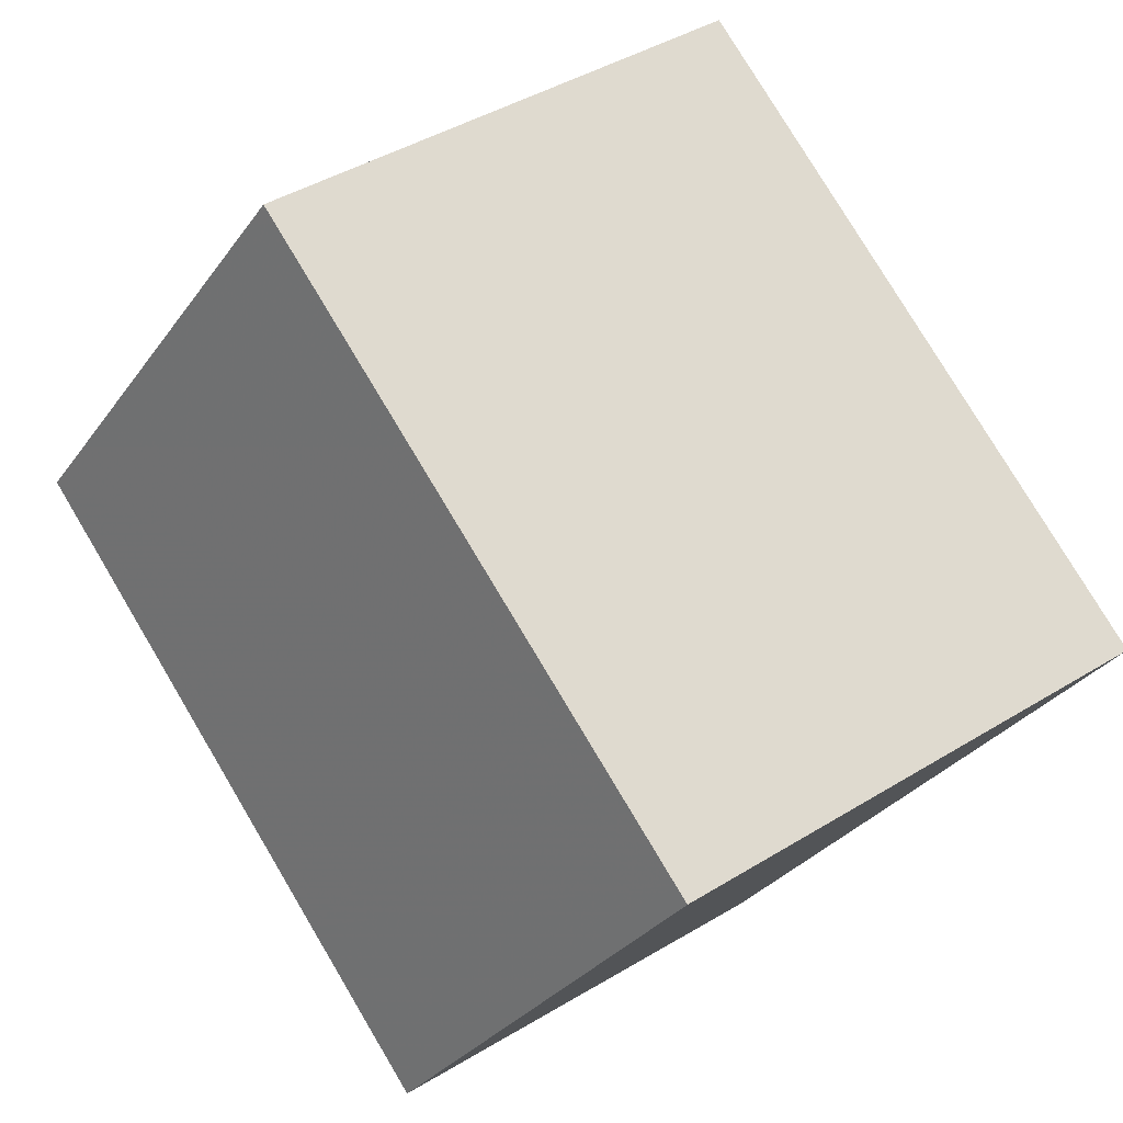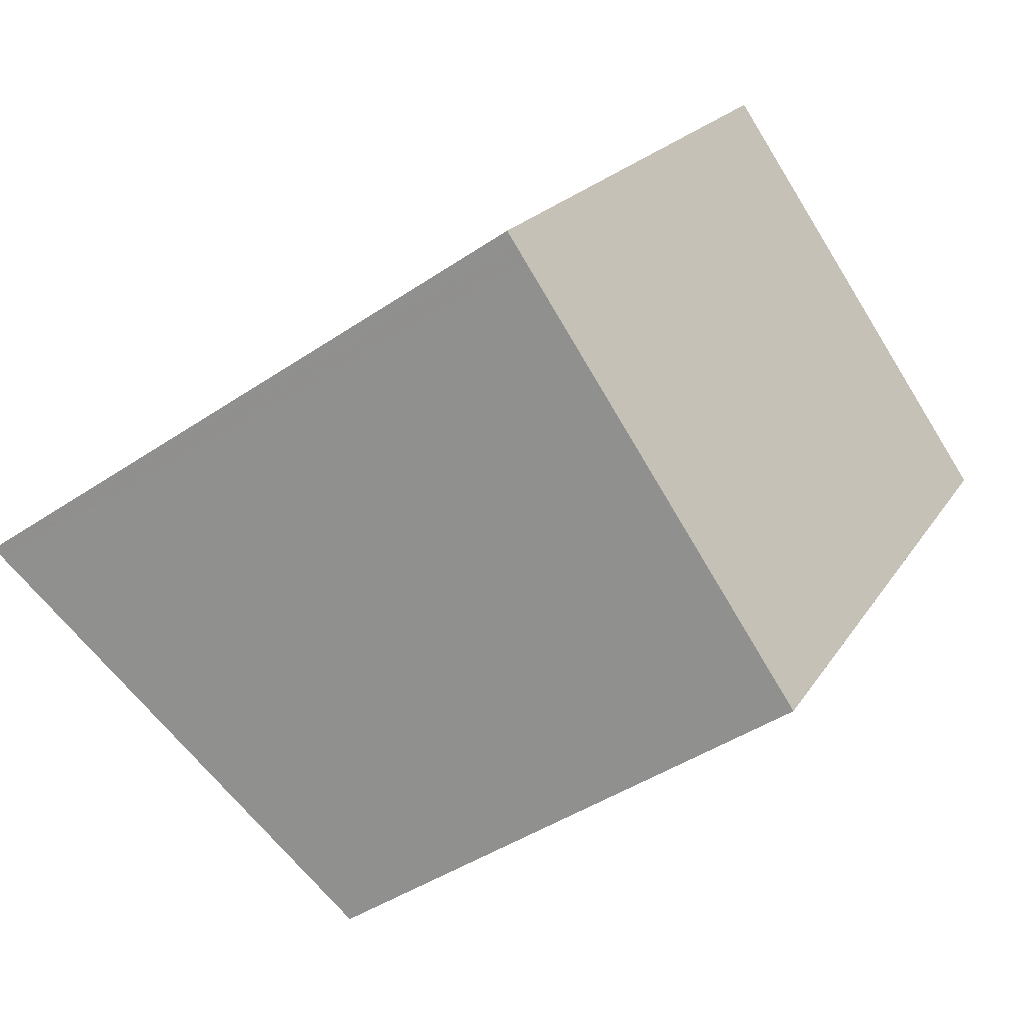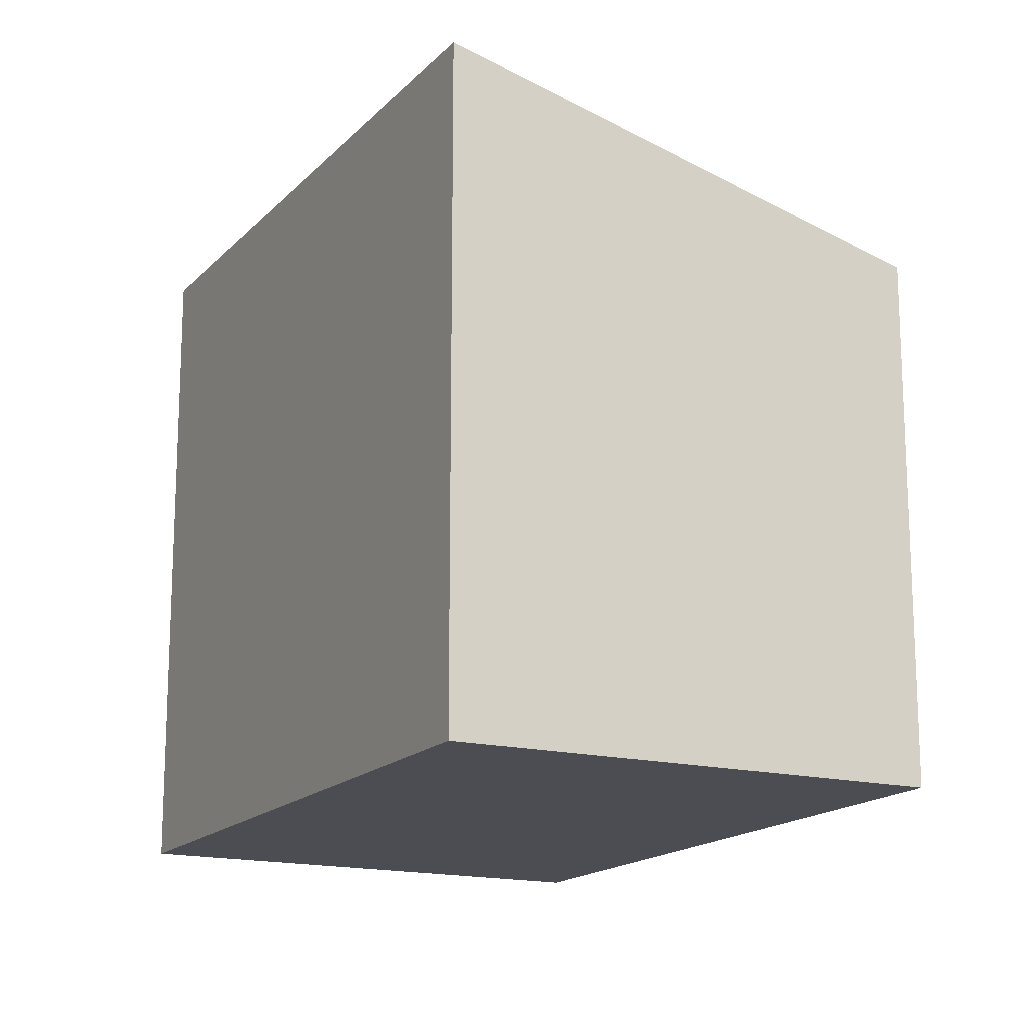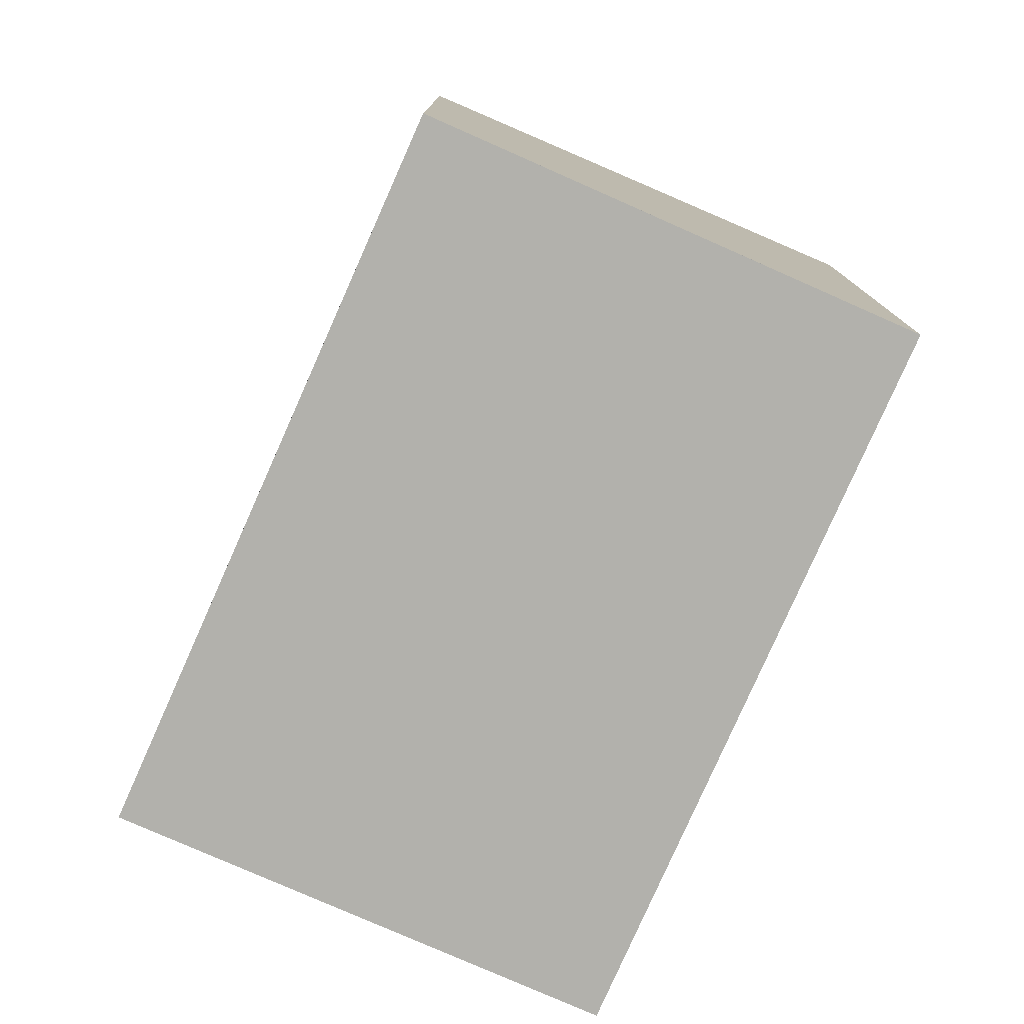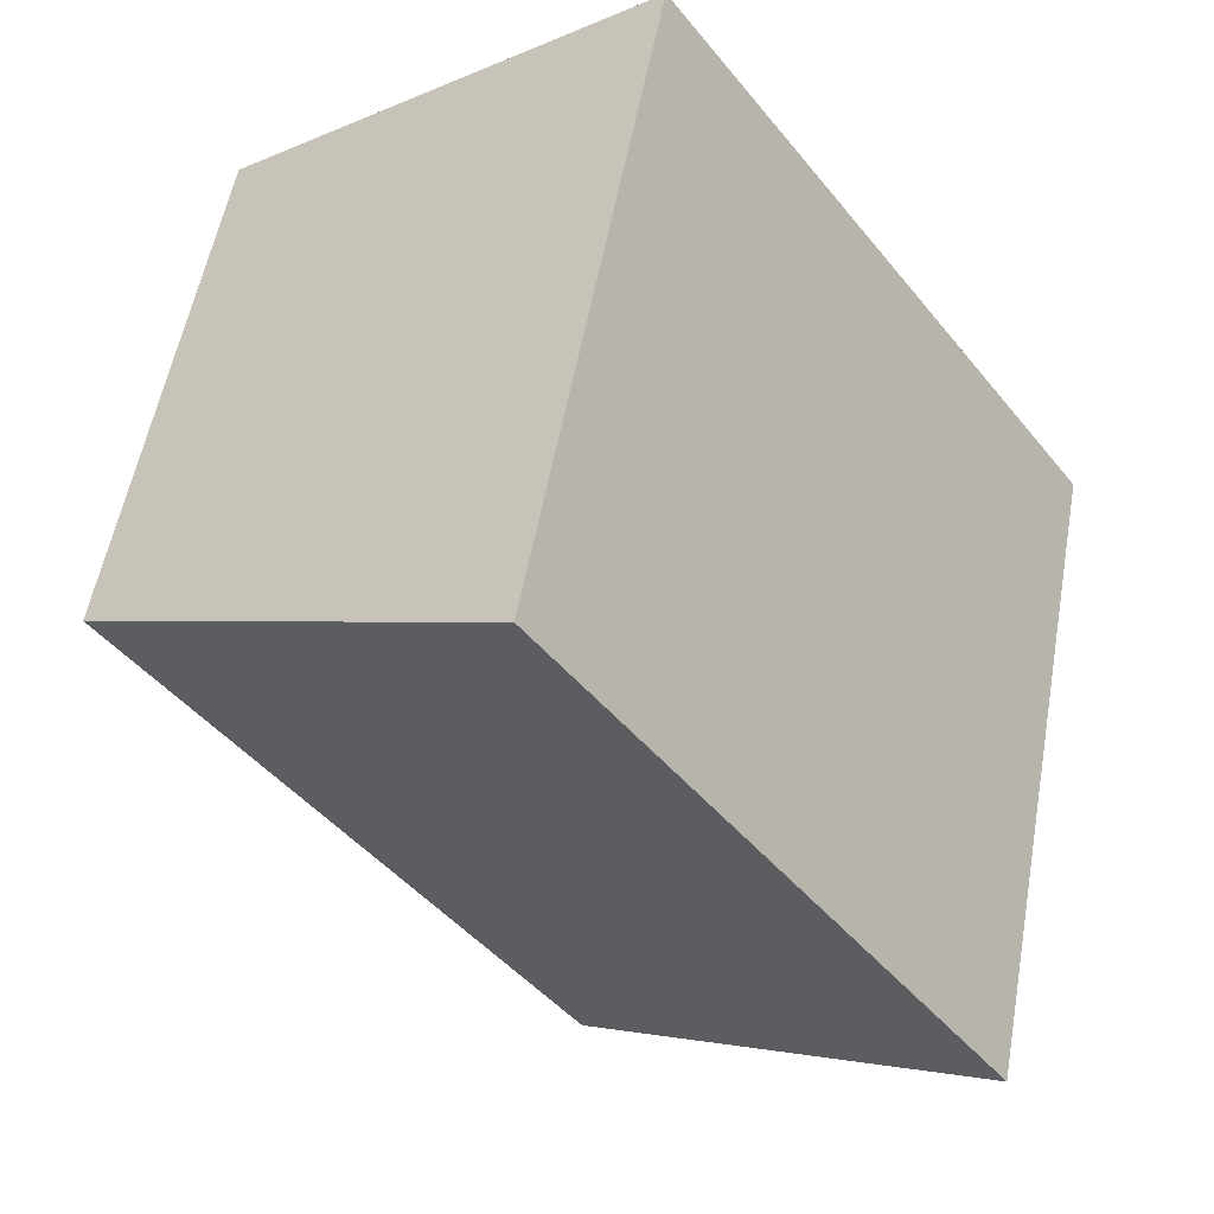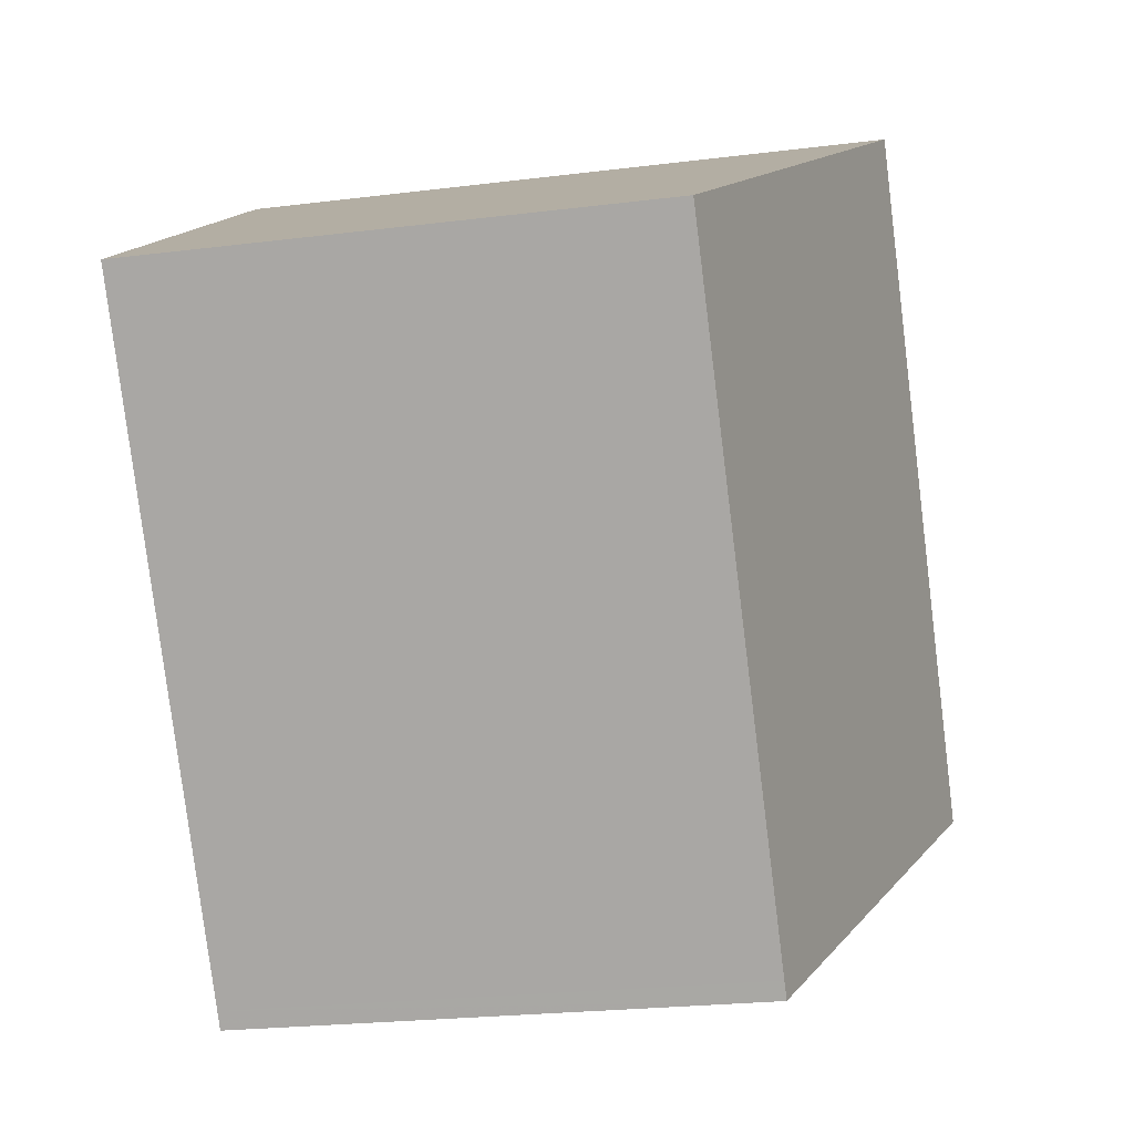
<metadata>
{"format":"obj","ext":"obj","renderer":"f3d","projection":"perspective","resolution":1024,"background":"white","views":[{"elev":-30.8,"azim":-29.2,"up":"+Y"},{"elev":-42.2,"azim":129.3,"up":"+Y"},{"elev":-16.4,"azim":-171.7,"up":"+Z"},{"elev":-78.9,"azim":11.9,"up":"+Z"},{"elev":54.8,"azim":10.2,"up":"+Y"},{"elev":-23.6,"azim":-78.2,"up":"+Y"}]}
</metadata>
<code>
v -857.2 -1816 2.336
v -855.4 -1815 2.928
v -853.5 -1817 2.943
v -855.3 -1819 2.353
v -855.8 -1818 2.348
v -854 -1817 2.94
v -854.1 -1817 2.924
v -855.4 -1815 2.911
v -853.6 -1817 2.928
v -855.8 -1815 2.791
v -854.4 -1817 2.802
v -853.9 -1818 2.806
v -855.5 -1815 2.889
v -854.1 -1817 2.9
v -853.6 -1818 2.904
v -854.5 -1817 2.779
v -855.9 -1815 2.766
v -854 -1818 2.783
v -853.6 -1817 2.928
v -853.6 -1817 2.943
v -854 -1818 2.783
v -854 -1818 2.806
v -853.7 -1817 2.904
v -855.3 -1819 2.352
v -855.9 -1815 2.766
v -857.2 -1816 2.336
v -857.2 -1816 0
v -855.9 -1815 -4.441e-16
v -854 -1817 2.94
v -855.4 -1815 2.928
v -855.4 -1815 0
v -854 -1817 4.441e-16
v -853.6 -1817 2.928
v -853.5 -1817 2.943
v -853.5 -1817 0
v -853.6 -1817 0
v -855.3 -1819 2.352
v -855.3 -1819 2.353
v -855.3 -1819 0
v -855.3 -1819 4.441e-16
v -857.2 -1816 2.336
v -855.8 -1818 2.348
v -855.8 -1818 0
v -857.2 -1816 0
v -853.6 -1817 2.943
v -854 -1817 2.94
v -854 -1817 4.441e-16
v -853.6 -1817 0
v -855.4 -1815 2.928
v -855.4 -1815 2.911
v -855.4 -1815 0
v -855.4 -1815 0
v -853.6 -1818 2.904
v -853.6 -1817 2.928
v -853.6 -1817 0
v -853.6 -1818 0
v -855.5 -1815 2.889
v -855.8 -1815 2.791
v -855.8 -1815 0
v -855.5 -1815 4.441e-16
v -854 -1818 2.783
v -853.9 -1818 2.806
v -853.9 -1818 0
v -854 -1818 0
v -855.4 -1815 2.911
v -855.5 -1815 2.889
v -855.5 -1815 4.441e-16
v -855.4 -1815 0
v -853.9 -1818 2.806
v -853.6 -1818 2.904
v -853.6 -1818 0
v -853.9 -1818 0
v -855.8 -1815 2.791
v -855.9 -1815 2.766
v -855.9 -1815 -4.441e-16
v -855.8 -1815 0
v -855.3 -1819 2.353
v -854 -1818 2.783
v -854 -1818 0
v -855.3 -1819 0
v -853.5 -1817 2.943
v -853.6 -1817 2.943
v -853.6 -1817 0
v -853.5 -1817 0
v -855.8 -1818 2.348
v -855.3 -1819 2.352
v -855.3 -1819 4.441e-16
v -855.8 -1818 0
v -857.2 -1816 0
v -855.4 -1815 0
v -853.5 -1817 0
v -855.3 -1819 0
f 20 3 9 19
f 8 2 6 7
f 17 10 11 16
f 22 12 18 21
f 14 11 10 13
f 23 15 12 22
f 13 8 7 14
f 19 9 15 23
f 16 5 1 17
f 21 18 4 24
f 19 7 6 20
f 21 16 11 22
f 22 11 14 23
f 23 14 7 19
f 24 5 16 21
f 26 27 28 25
f 30 31 32 29
f 34 35 36 33
f 38 39 40 37
f 42 43 44 41
f 46 47 48 45
f 50 51 52 49
f 54 55 56 53
f 58 59 60 57
f 62 63 64 61
f 66 67 68 65
f 70 71 72 69
f 74 75 76 73
f 78 79 80 77
f 82 83 84 81
f 86 87 88 85
f 90 91 92 89

</code>
